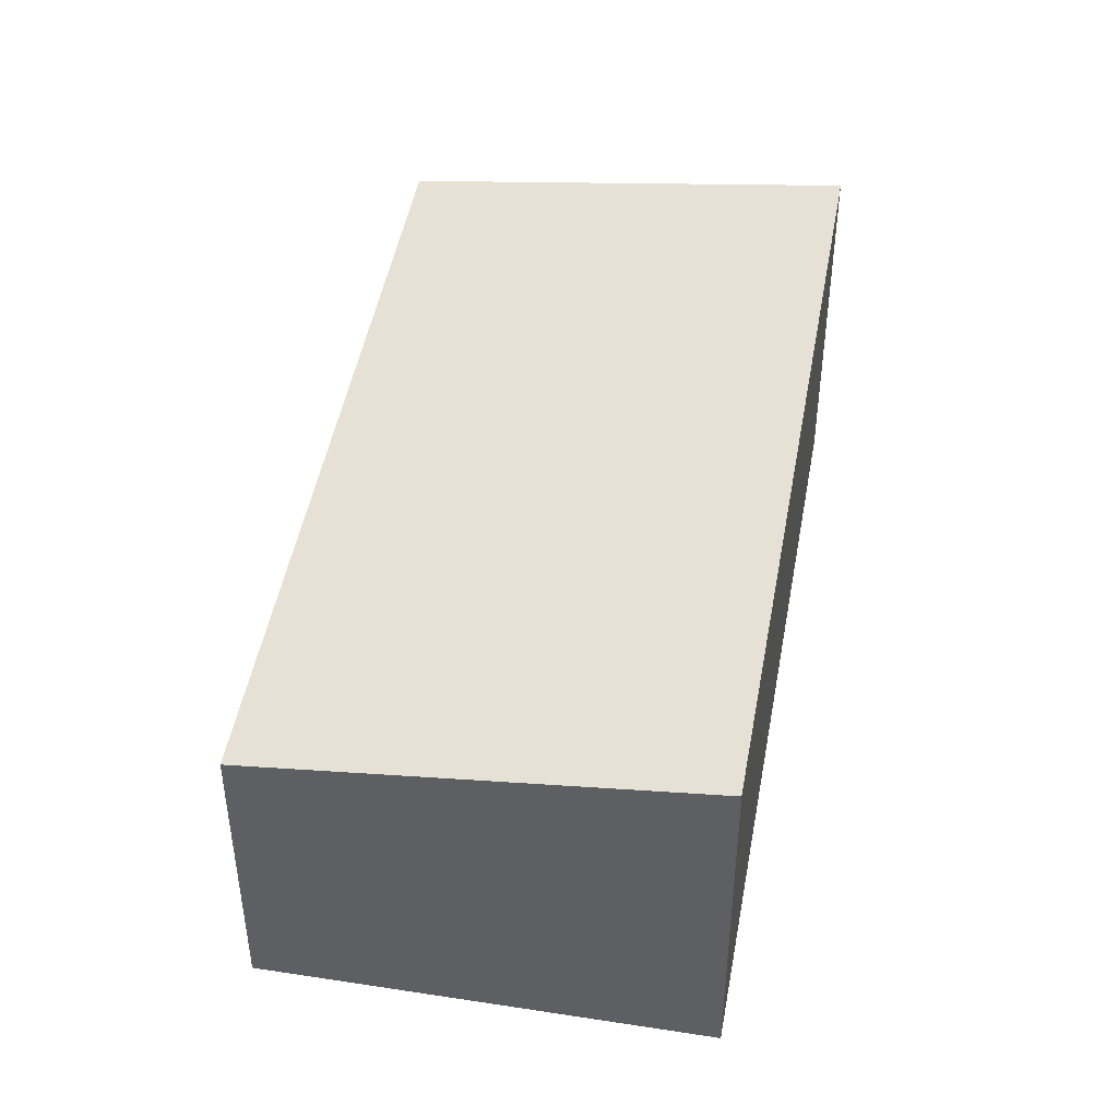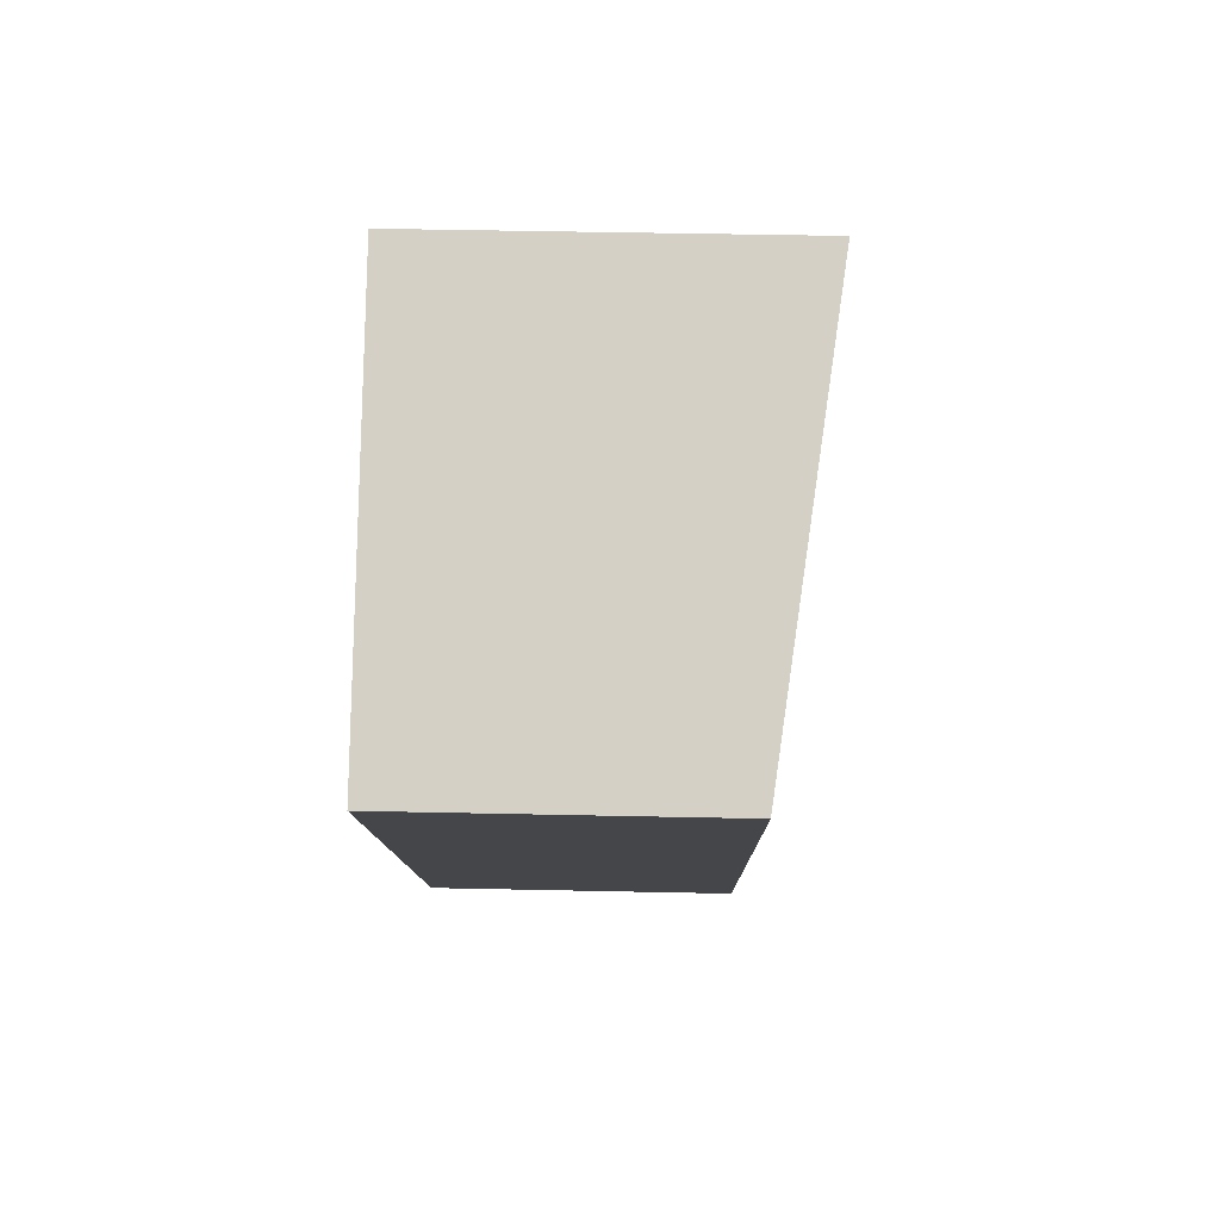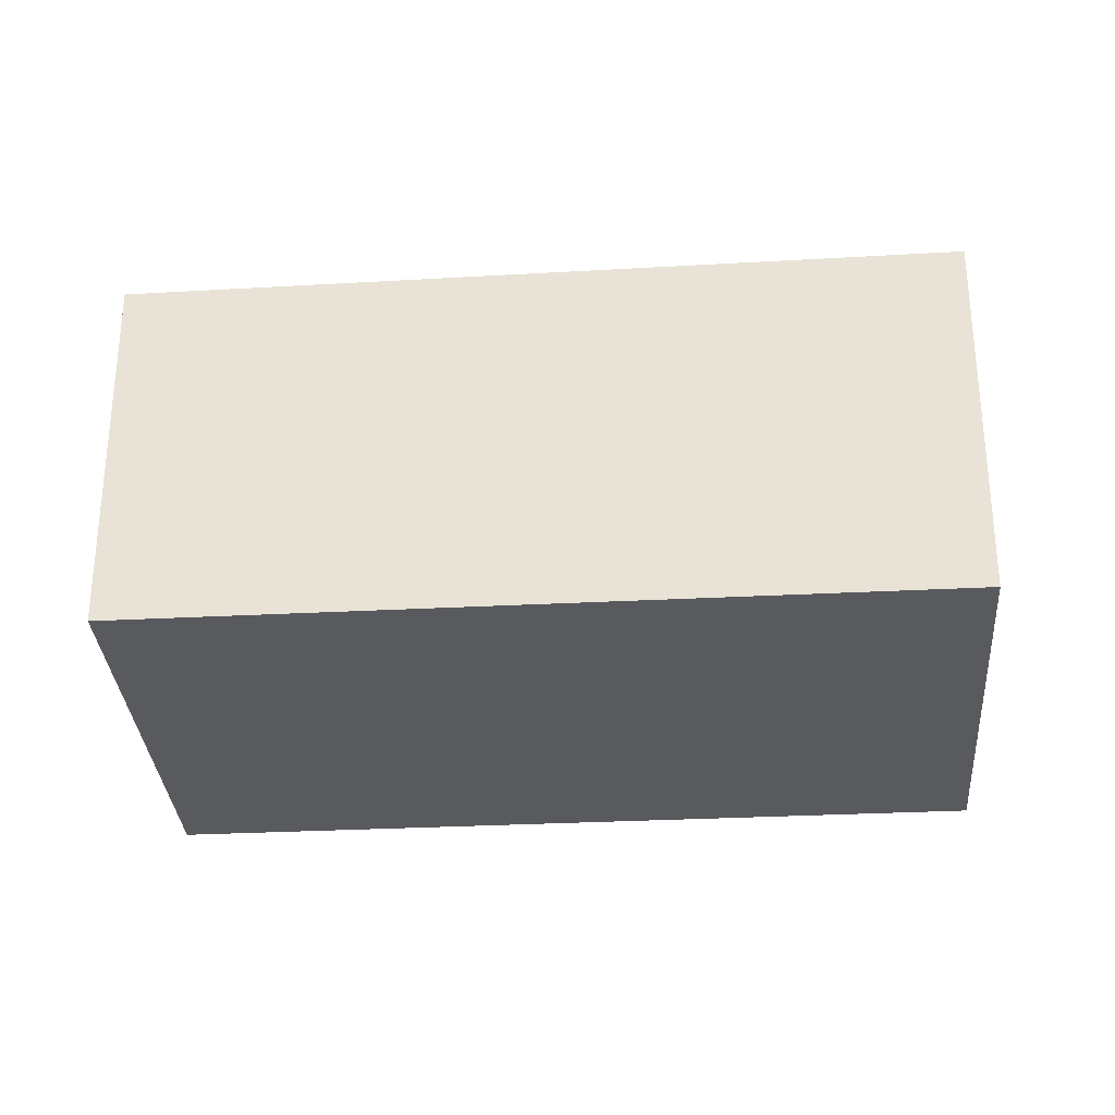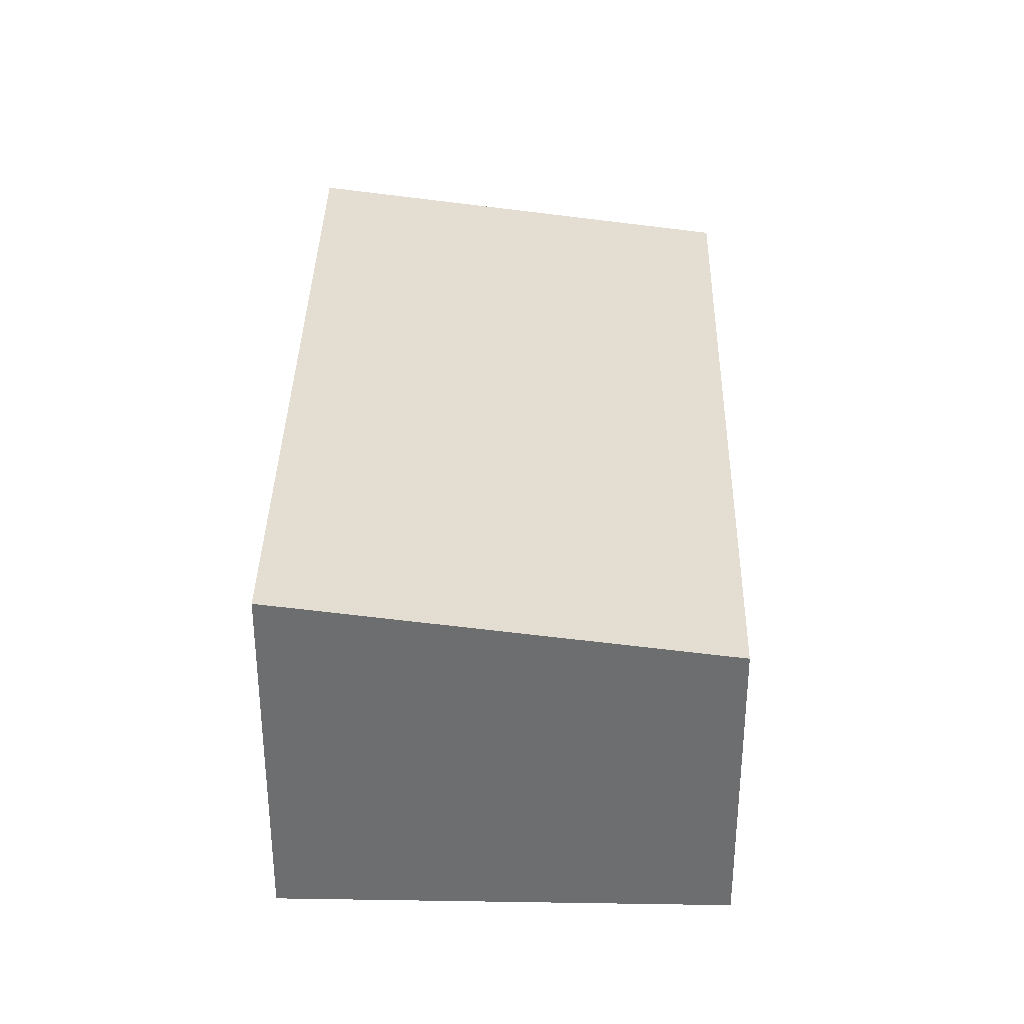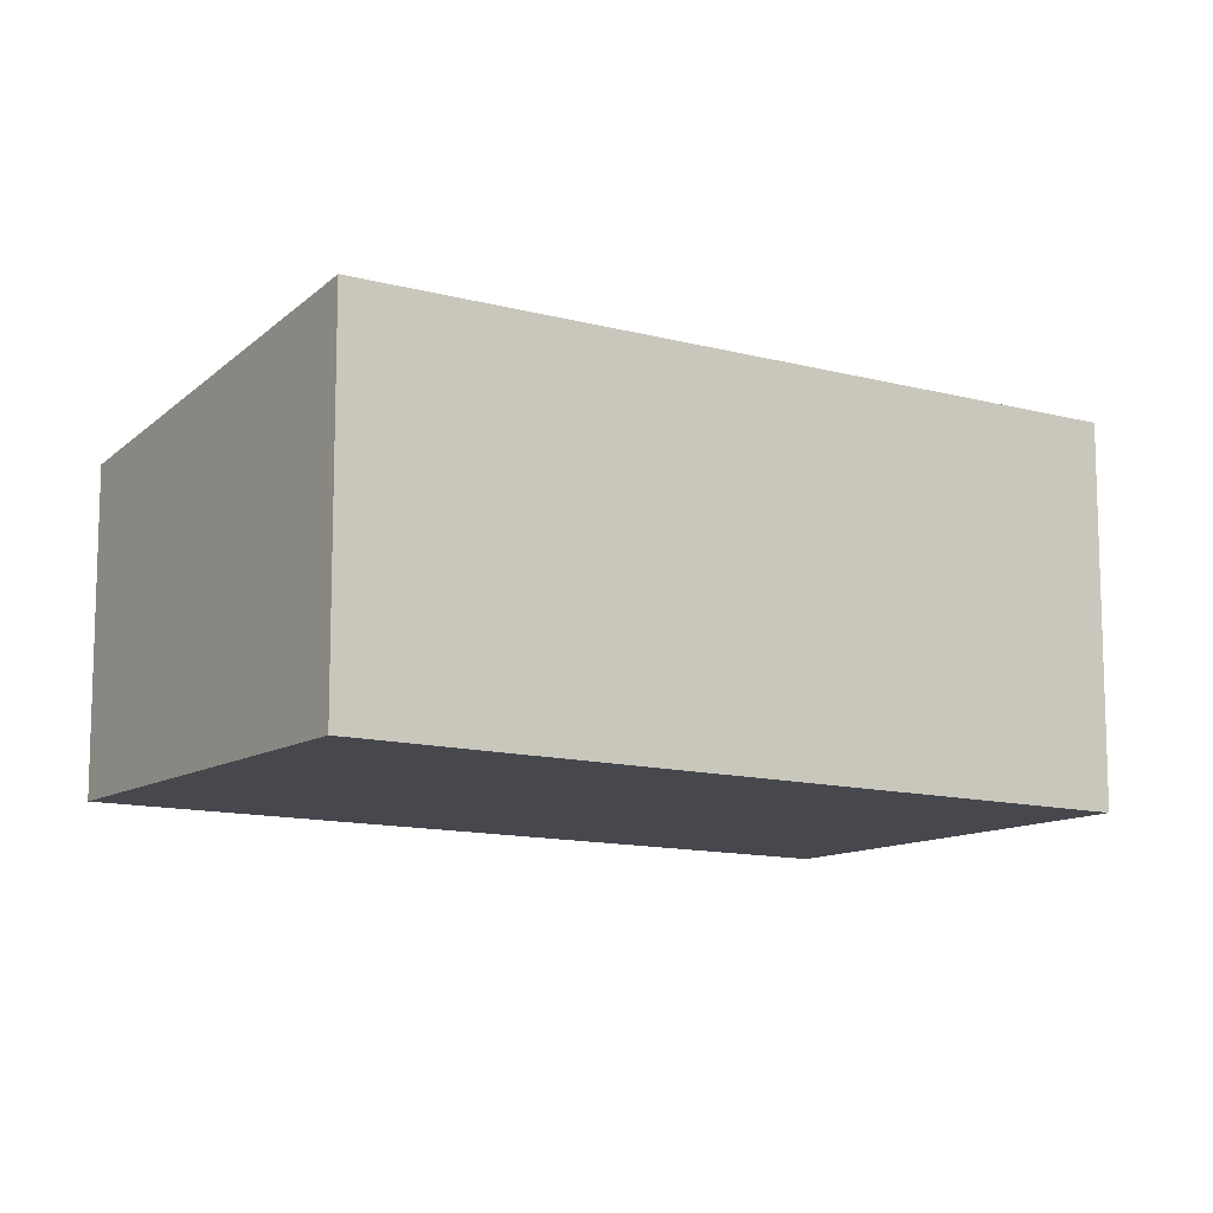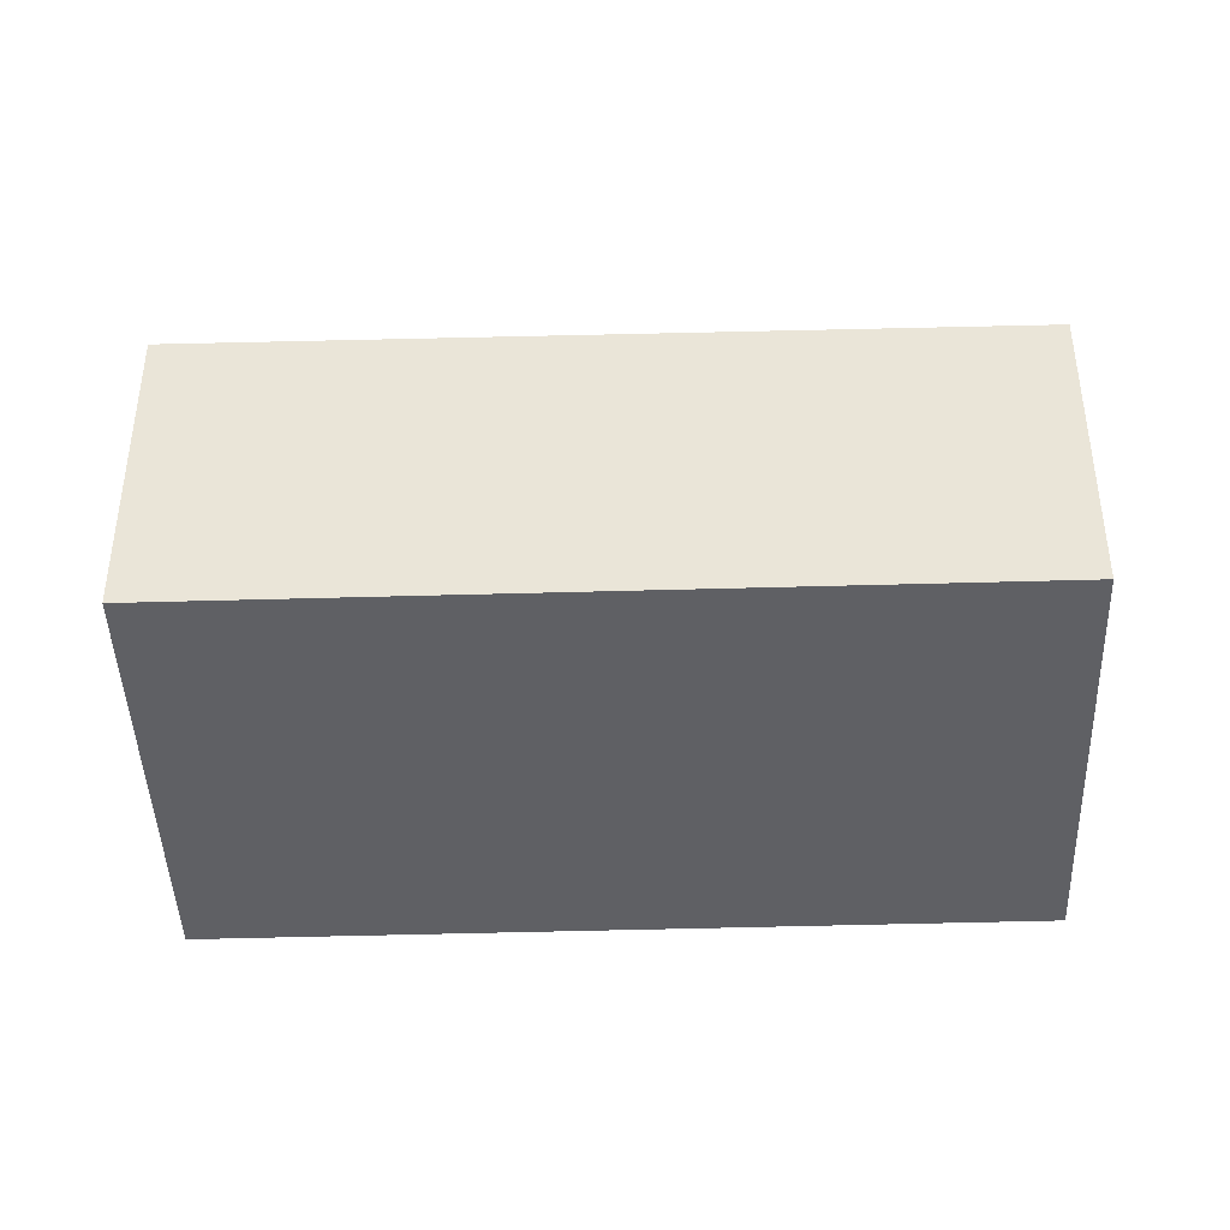
<metadata>
{"format":"obj","ext":"obj","renderer":"f3d","projection":"perspective","resolution":1024,"background":"white","views":[{"elev":46.8,"azim":43.9,"up":"+Z"},{"elev":46.4,"azim":-88.6,"up":"+Y"},{"elev":-31.4,"azim":128.0,"up":"+Z"},{"elev":35.7,"azim":-145.0,"up":"+Z"},{"elev":-11.8,"azim":89.9,"up":"+Z"},{"elev":-43.3,"azim":-54.2,"up":"+Z"}]}
</metadata>
<code>
v 302.5 -270.3 1.61
v 304.4 -269 1.897
v 306.7 -272.4 1.868
v 304.8 -273.7 1.583
v 304.3 -269 1.893
v 306.6 -272.5 1.864
v 304.8 -273.7 1.583
v 302.5 -270.3 1.611
v 304.7 -273.7 1.583
v 304.7 -273.7 1.584
v 306.6 -272.4 1.865
v 306.6 -272.4 1.869
v 302.5 -270.3 1.611
v 302.5 -270.3 1.61
v 302.5 -270.3 2.22e-16
v 302.5 -270.3 2.22e-16
v 306.6 -272.4 1.869
v 304.4 -269 1.897
v 304.4 -269 0
v 306.6 -272.4 0
v 306.6 -272.5 1.864
v 306.7 -272.4 1.868
v 306.7 -272.4 -2.22e-16
v 306.6 -272.5 0
v 304.7 -273.7 1.583
v 304.8 -273.7 1.583
v 304.8 -273.7 -2.22e-16
v 304.7 -273.7 0
v 304.4 -269 1.897
v 304.3 -269 1.893
v 304.3 -269 0
v 304.4 -269 0
v 304.8 -273.7 1.583
v 306.6 -272.5 1.864
v 306.6 -272.5 0
v 304.8 -273.7 0
v 304.8 -273.7 1.583
v 304.8 -273.7 1.583
v 304.8 -273.7 0
v 304.8 -273.7 -2.22e-16
v 304.3 -269 1.893
v 302.5 -270.3 1.611
v 302.5 -270.3 2.22e-16
v 304.3 -269 0
v 302.5 -270.3 1.61
v 304.7 -273.7 1.583
v 304.7 -273.7 0
v 302.5 -270.3 2.22e-16
v 306.7 -272.4 1.868
v 306.6 -272.4 1.869
v 306.6 -272.4 0
v 306.7 -272.4 -2.22e-16
v 302.5 -270.3 0
v 304.4 -269 0
v 306.7 -272.4 0
v 304.8 -273.7 0
f 11 6 7 10
f 12 3 6 11
f 10 7 4 9
f 9 1 8 10
f 10 8 5 11
f 11 5 2 12
f 14 15 16 13
f 18 19 20 17
f 22 23 24 21
f 26 27 28 25
f 30 31 32 29
f 34 35 36 33
f 38 39 40 37
f 42 43 44 41
f 46 47 48 45
f 50 51 52 49
f 54 55 56 53

</code>
